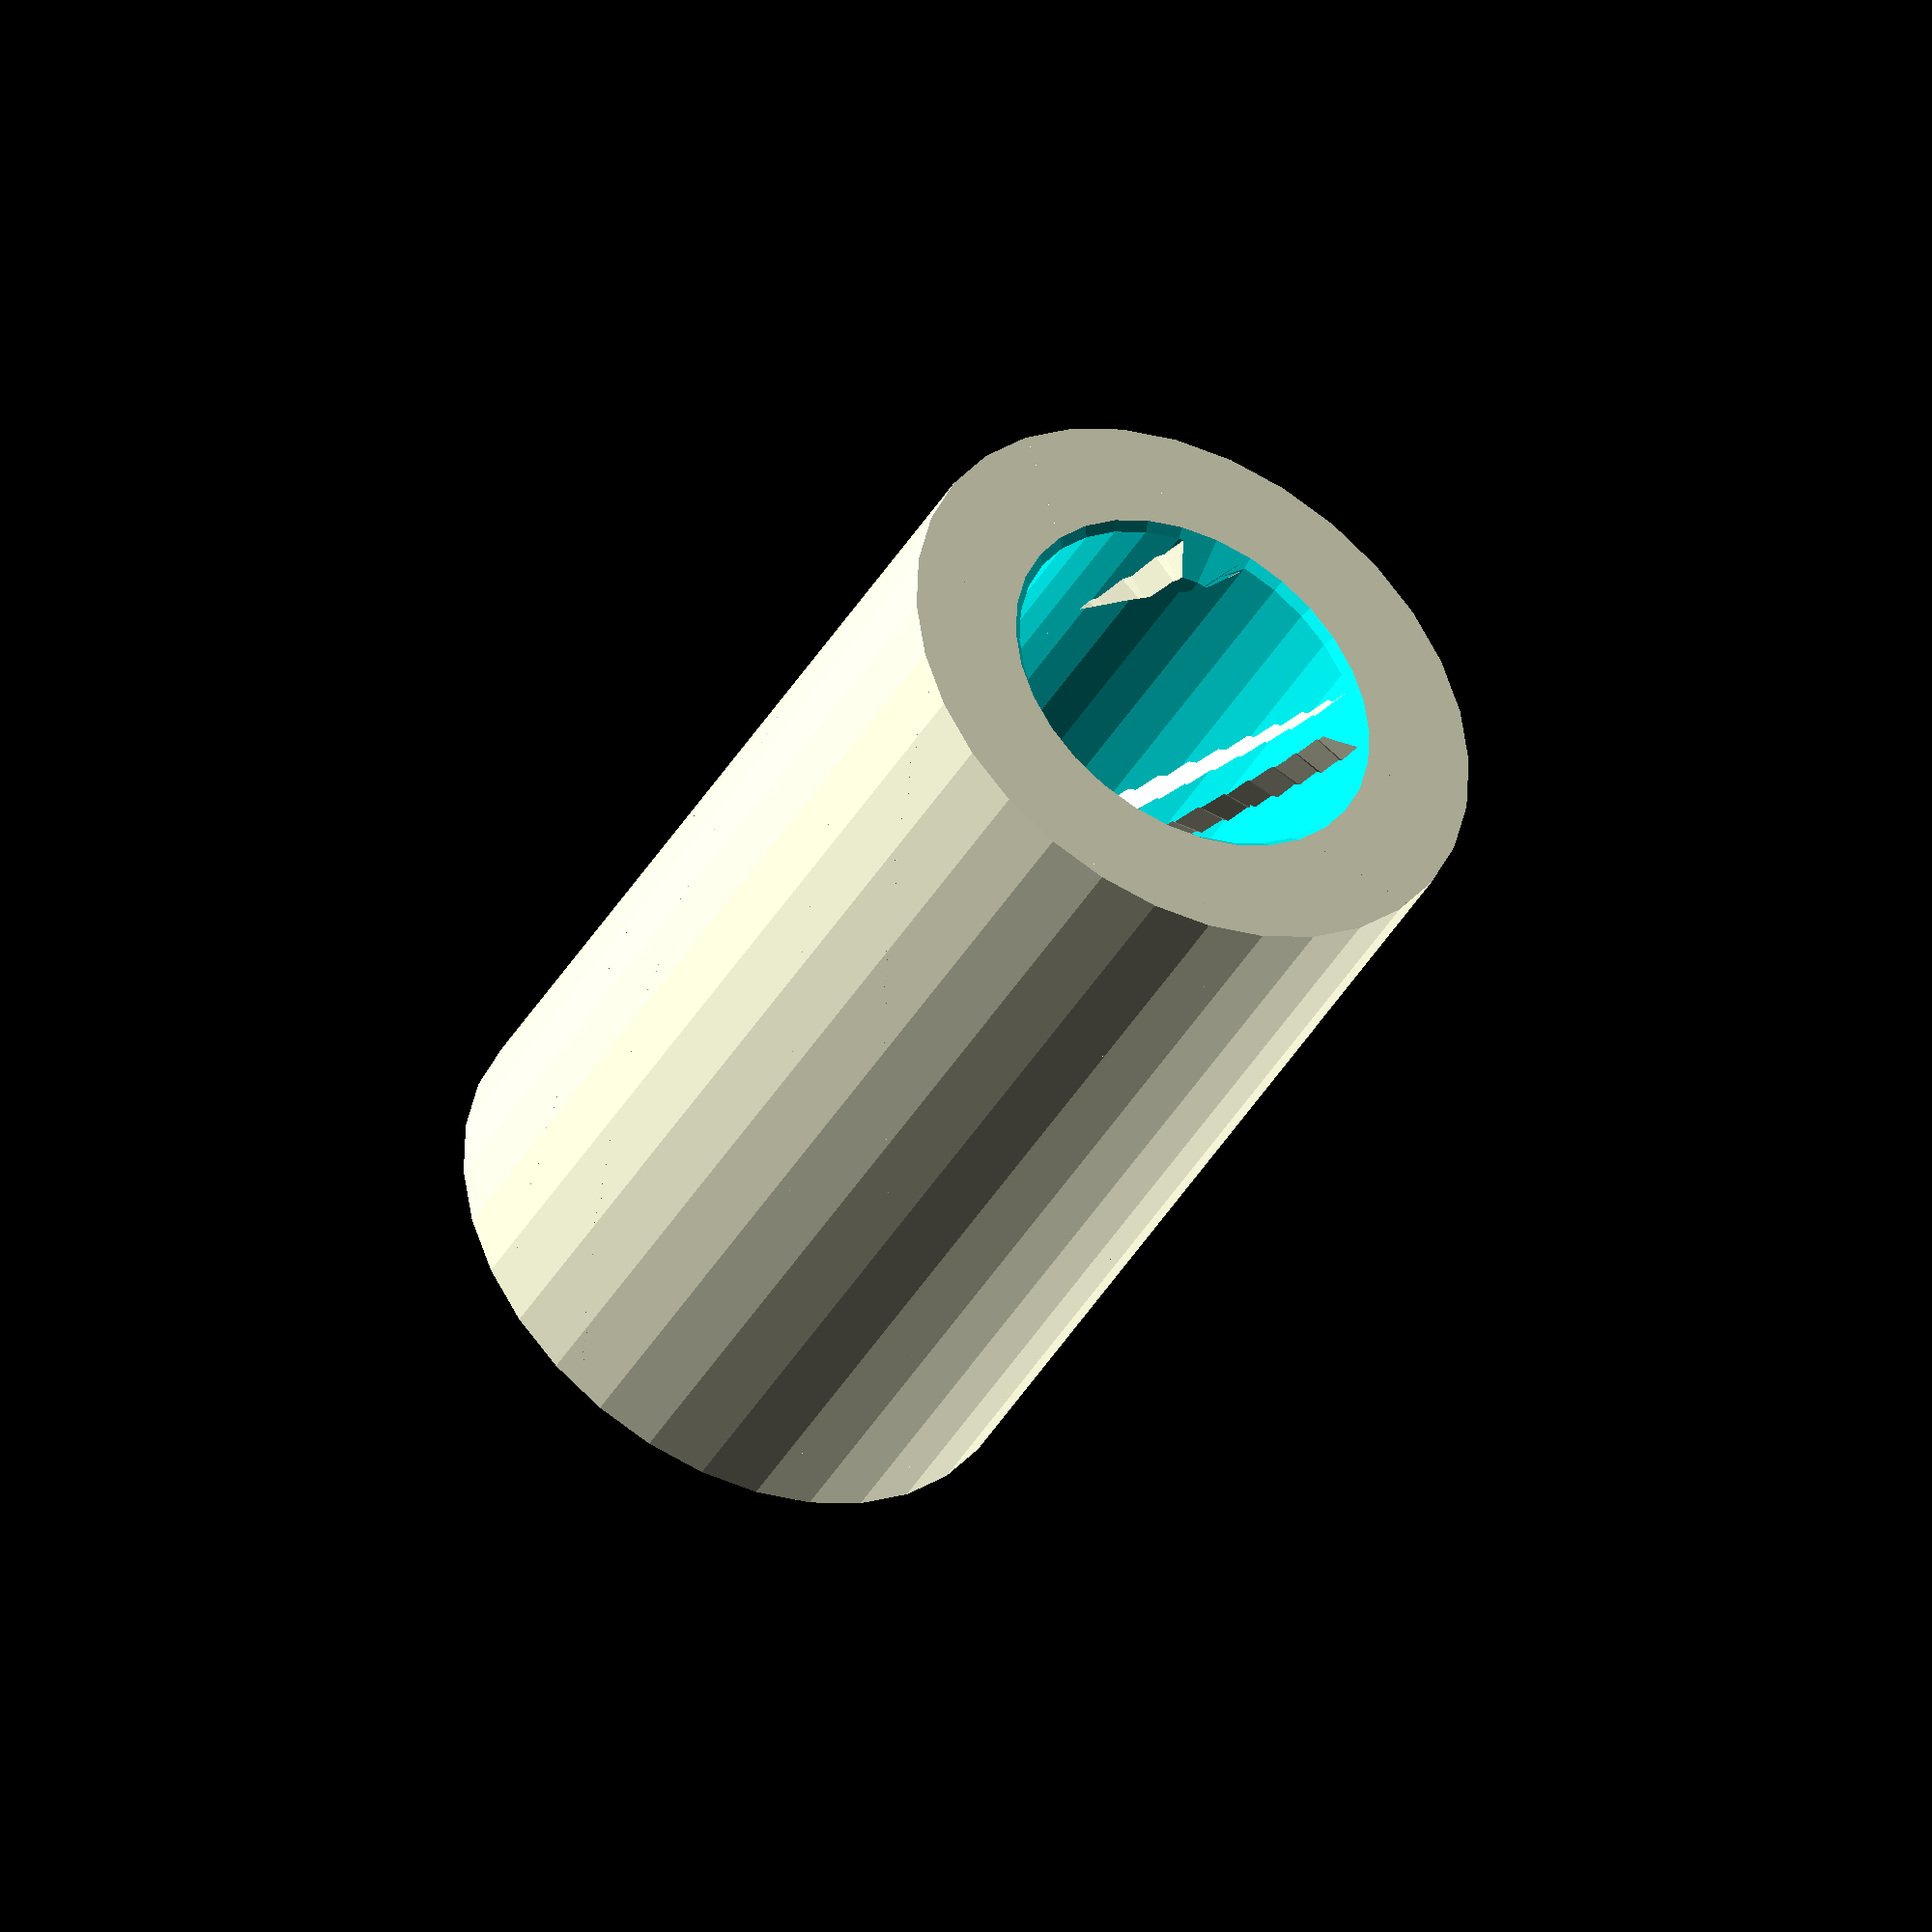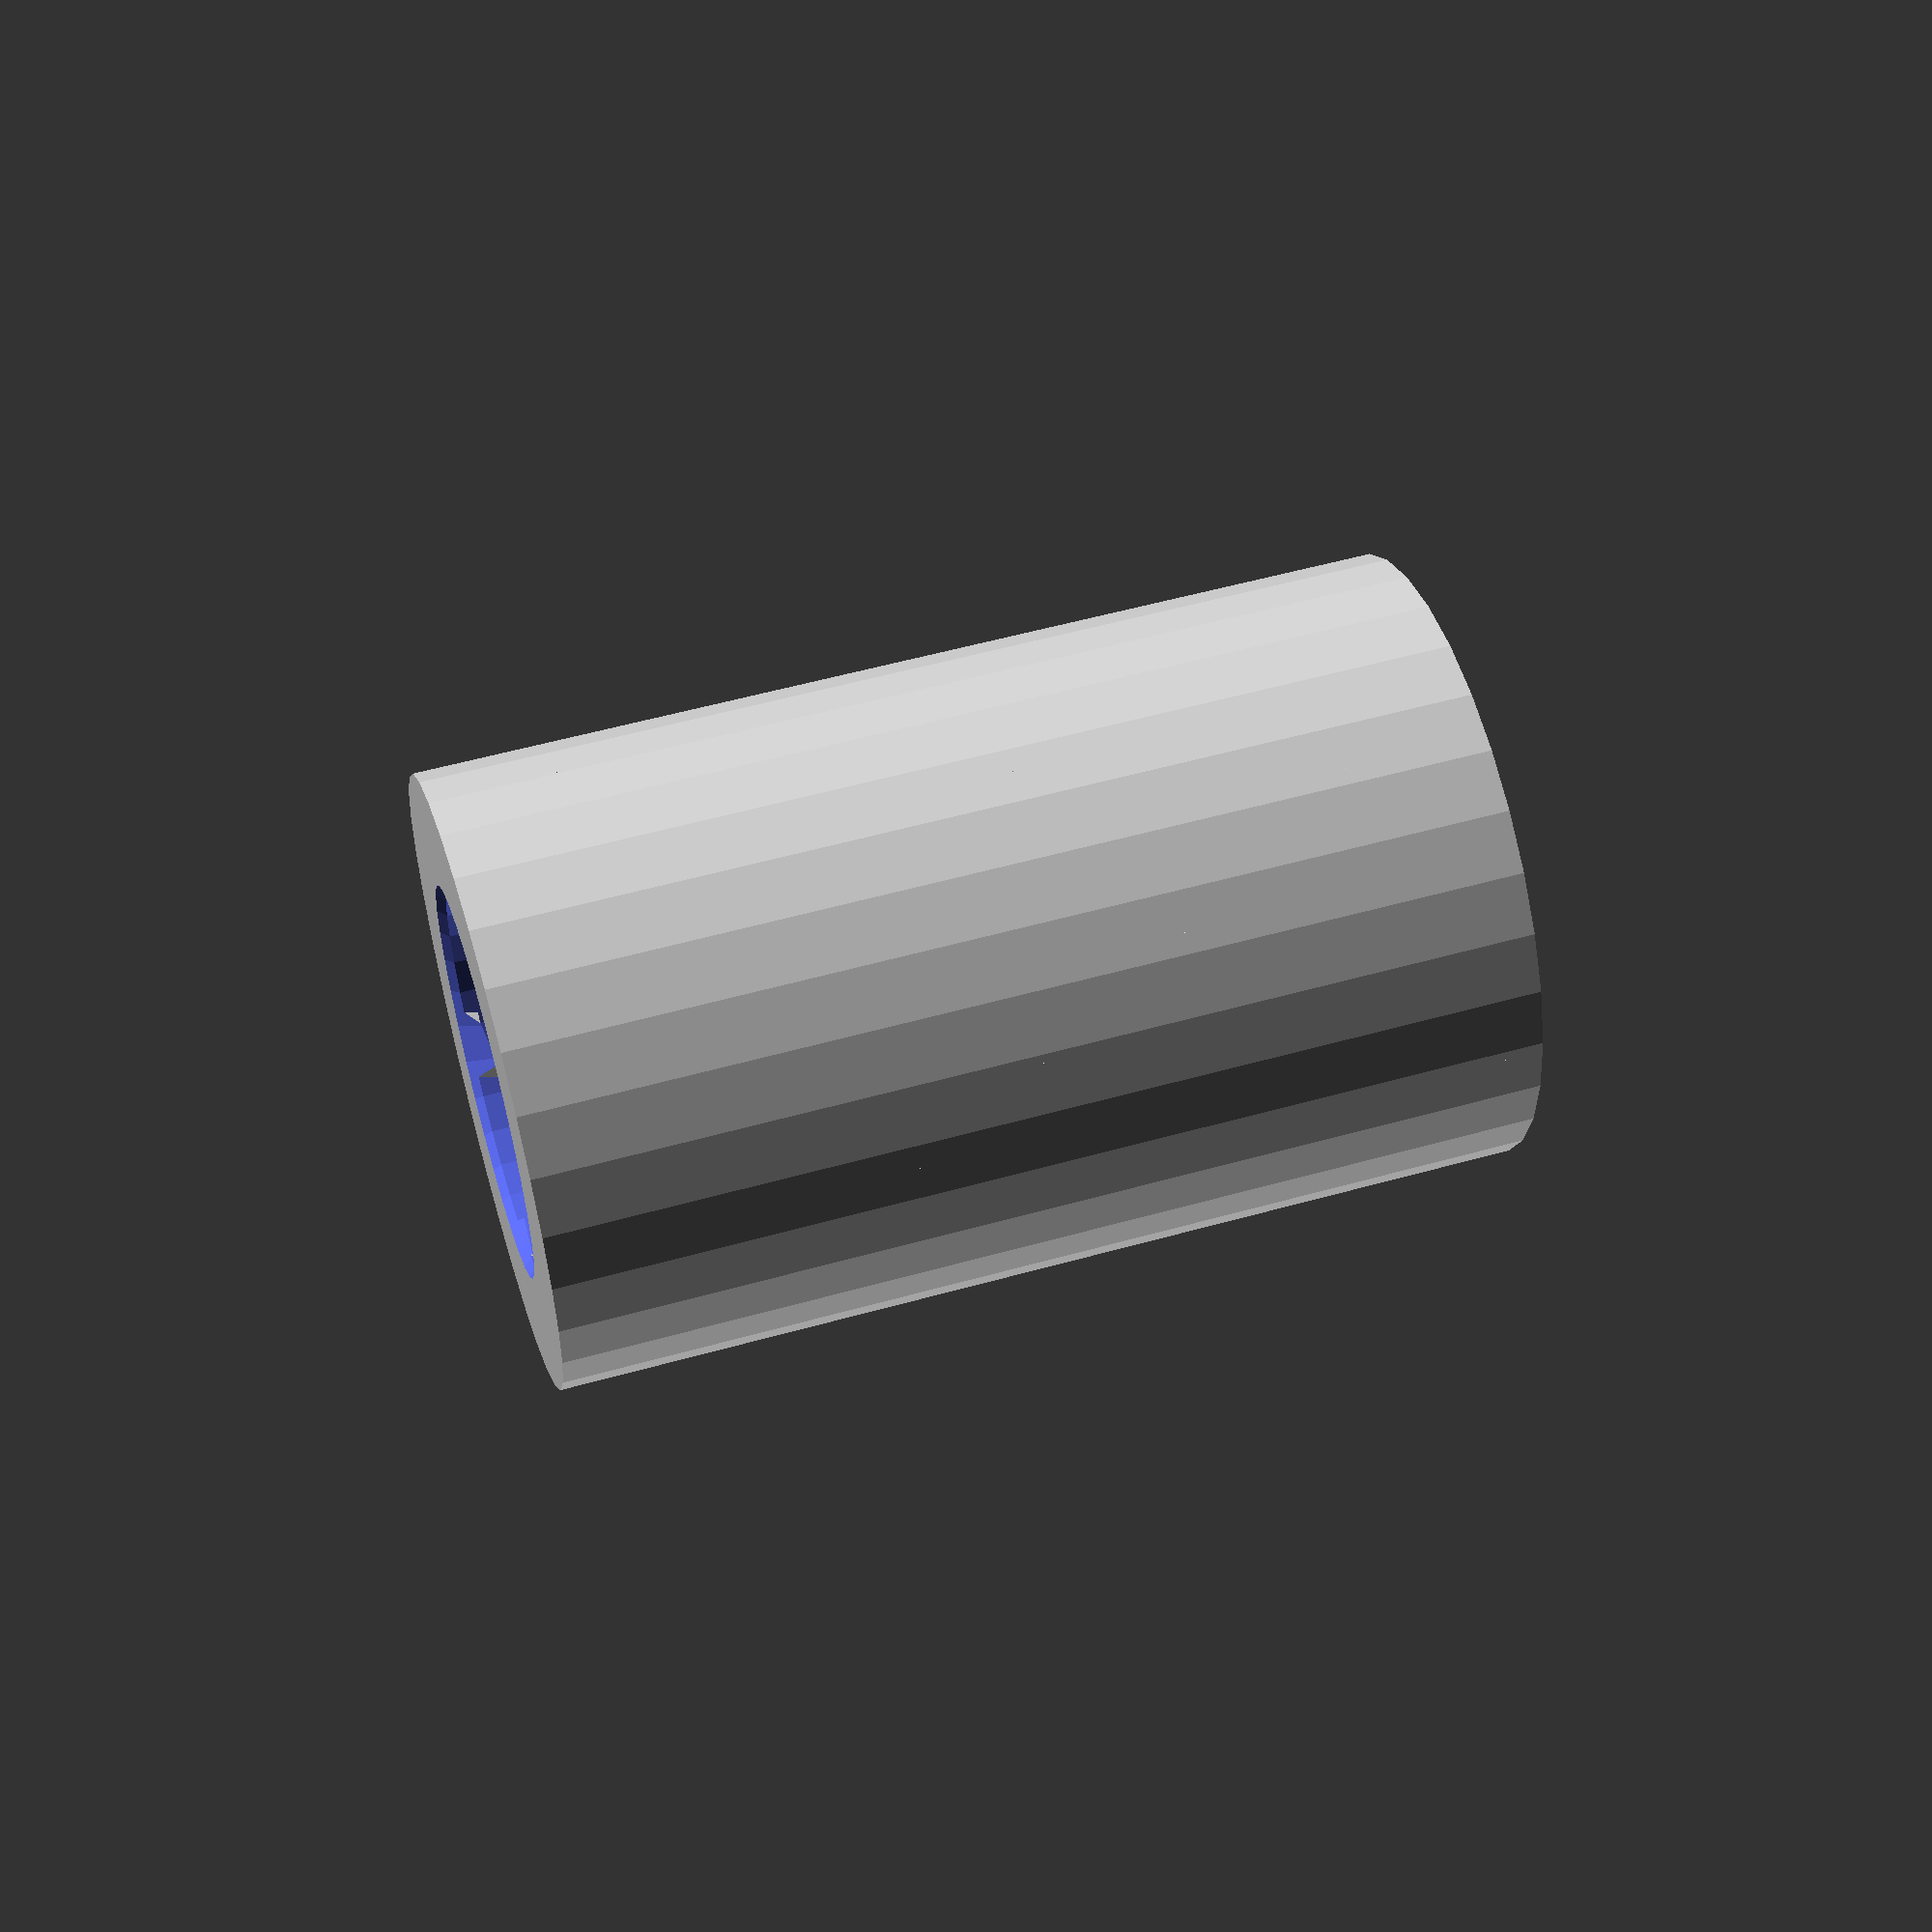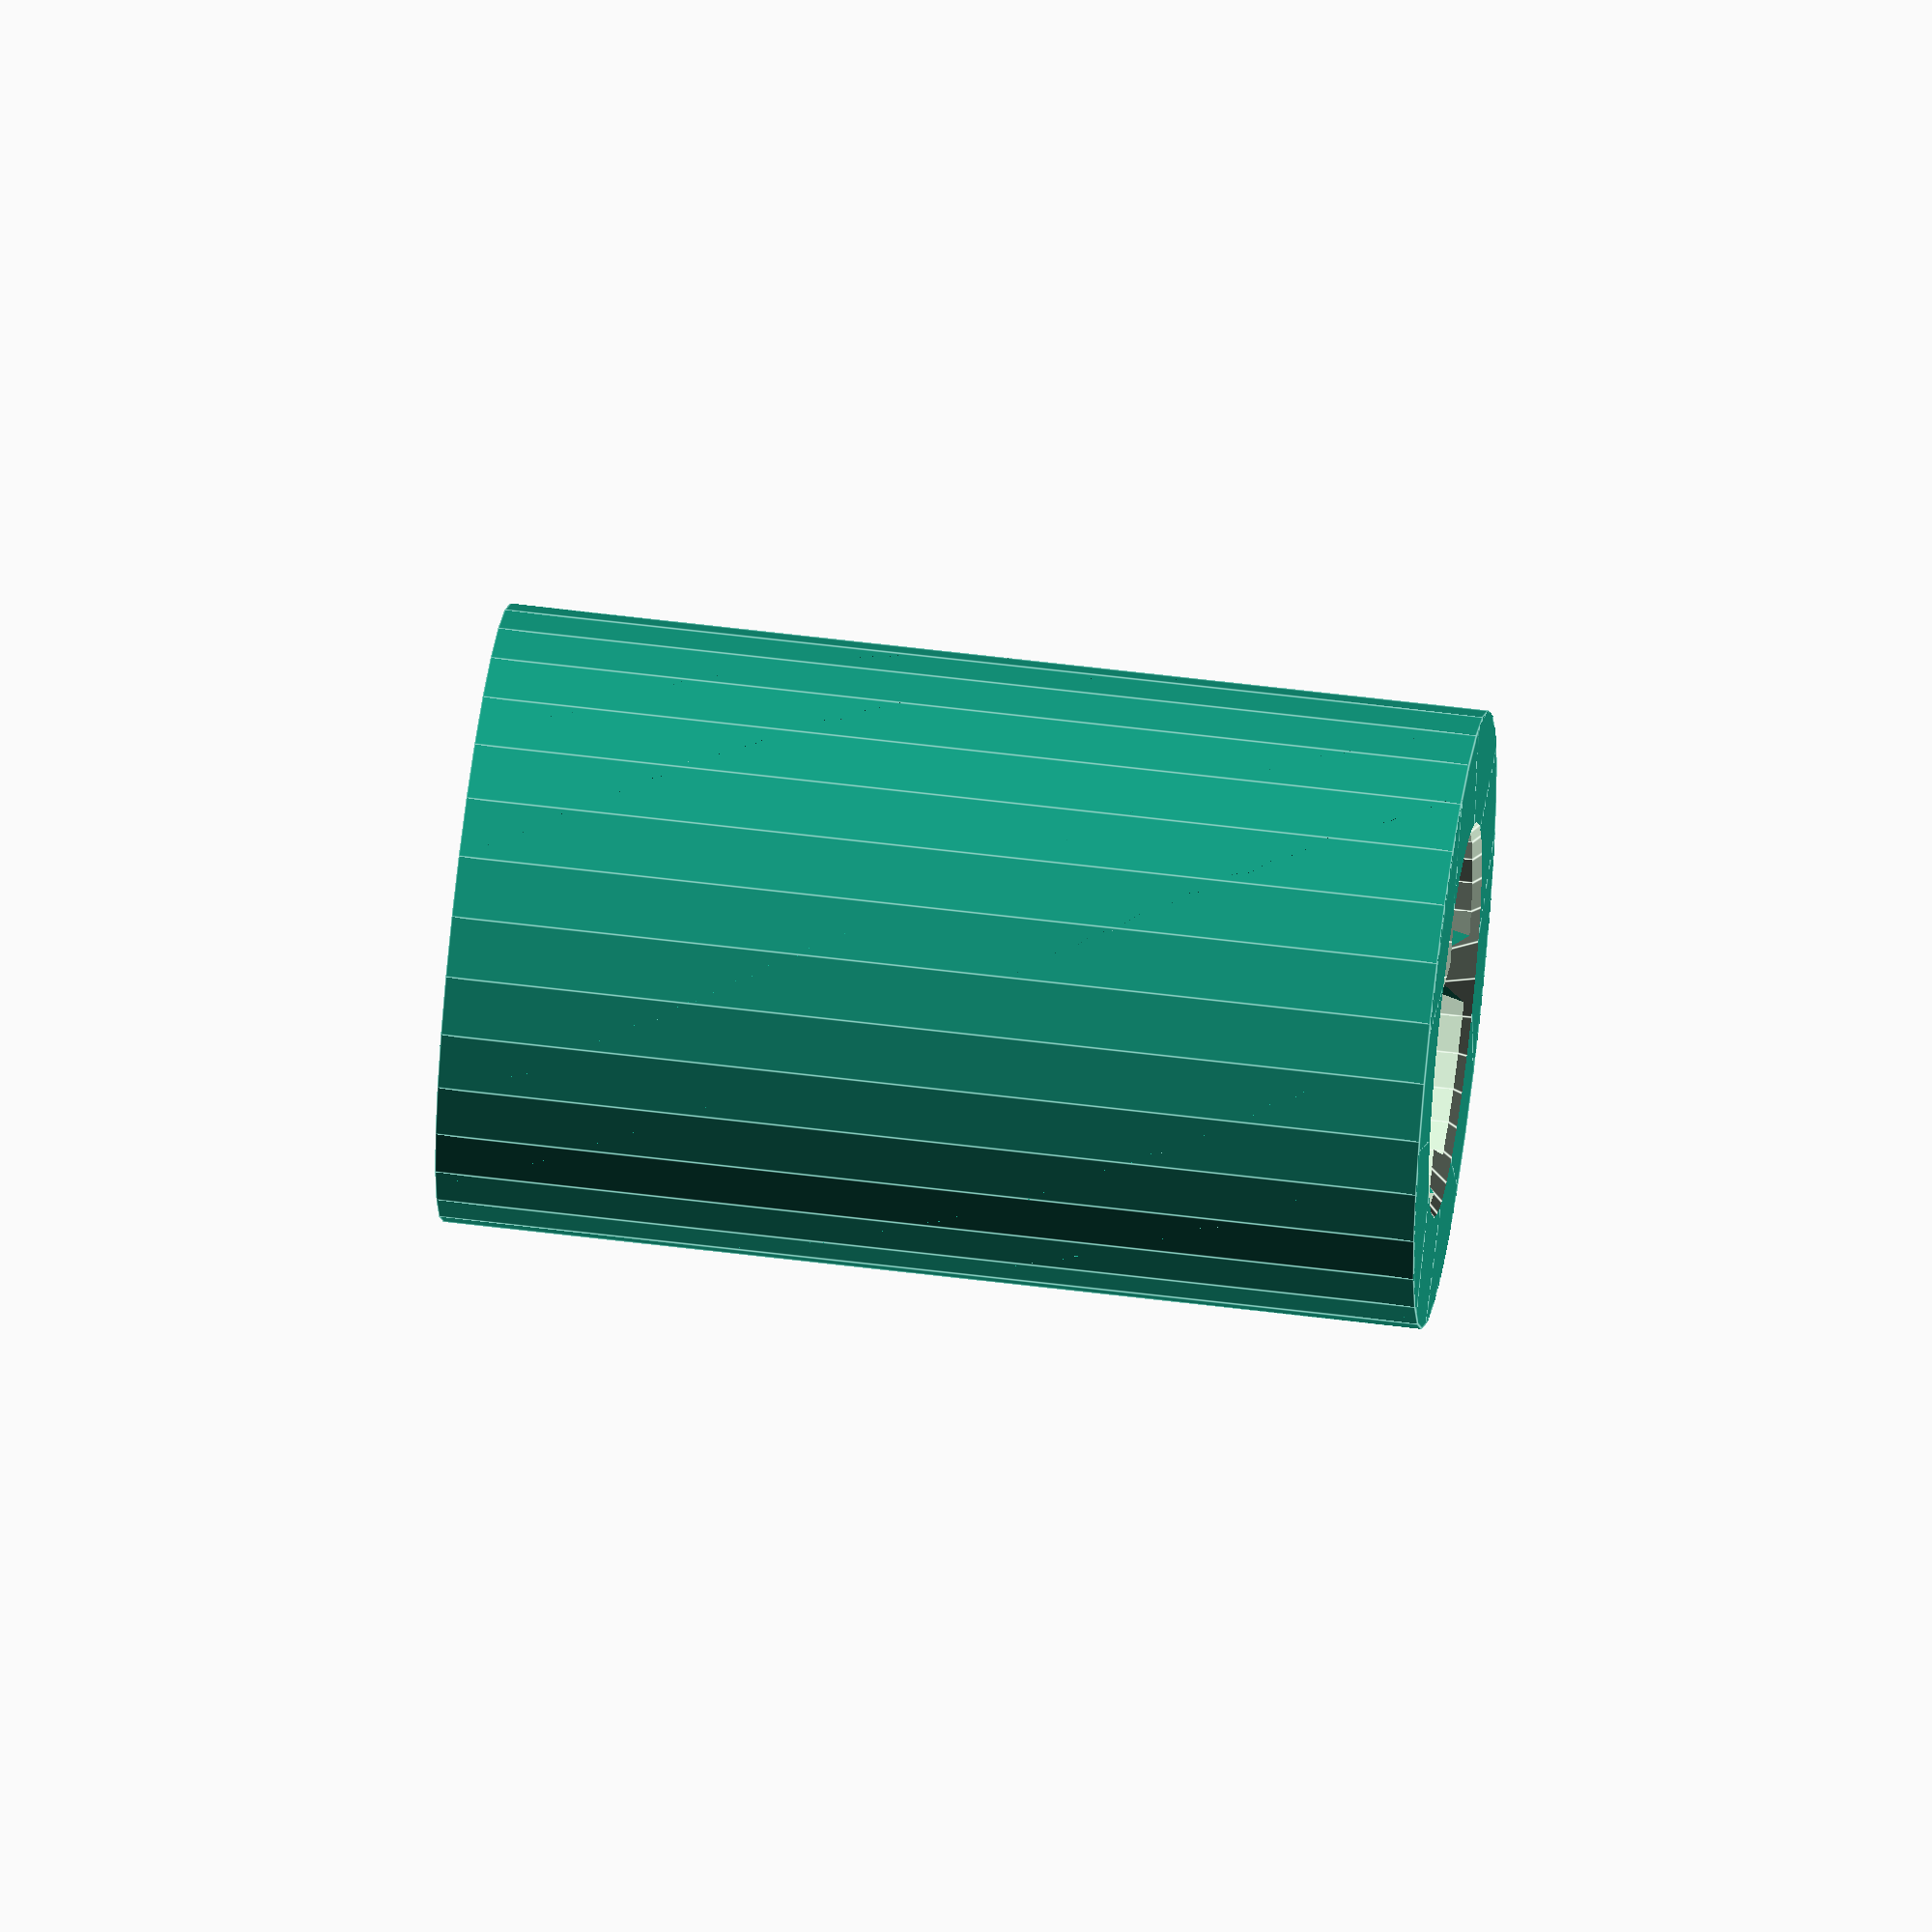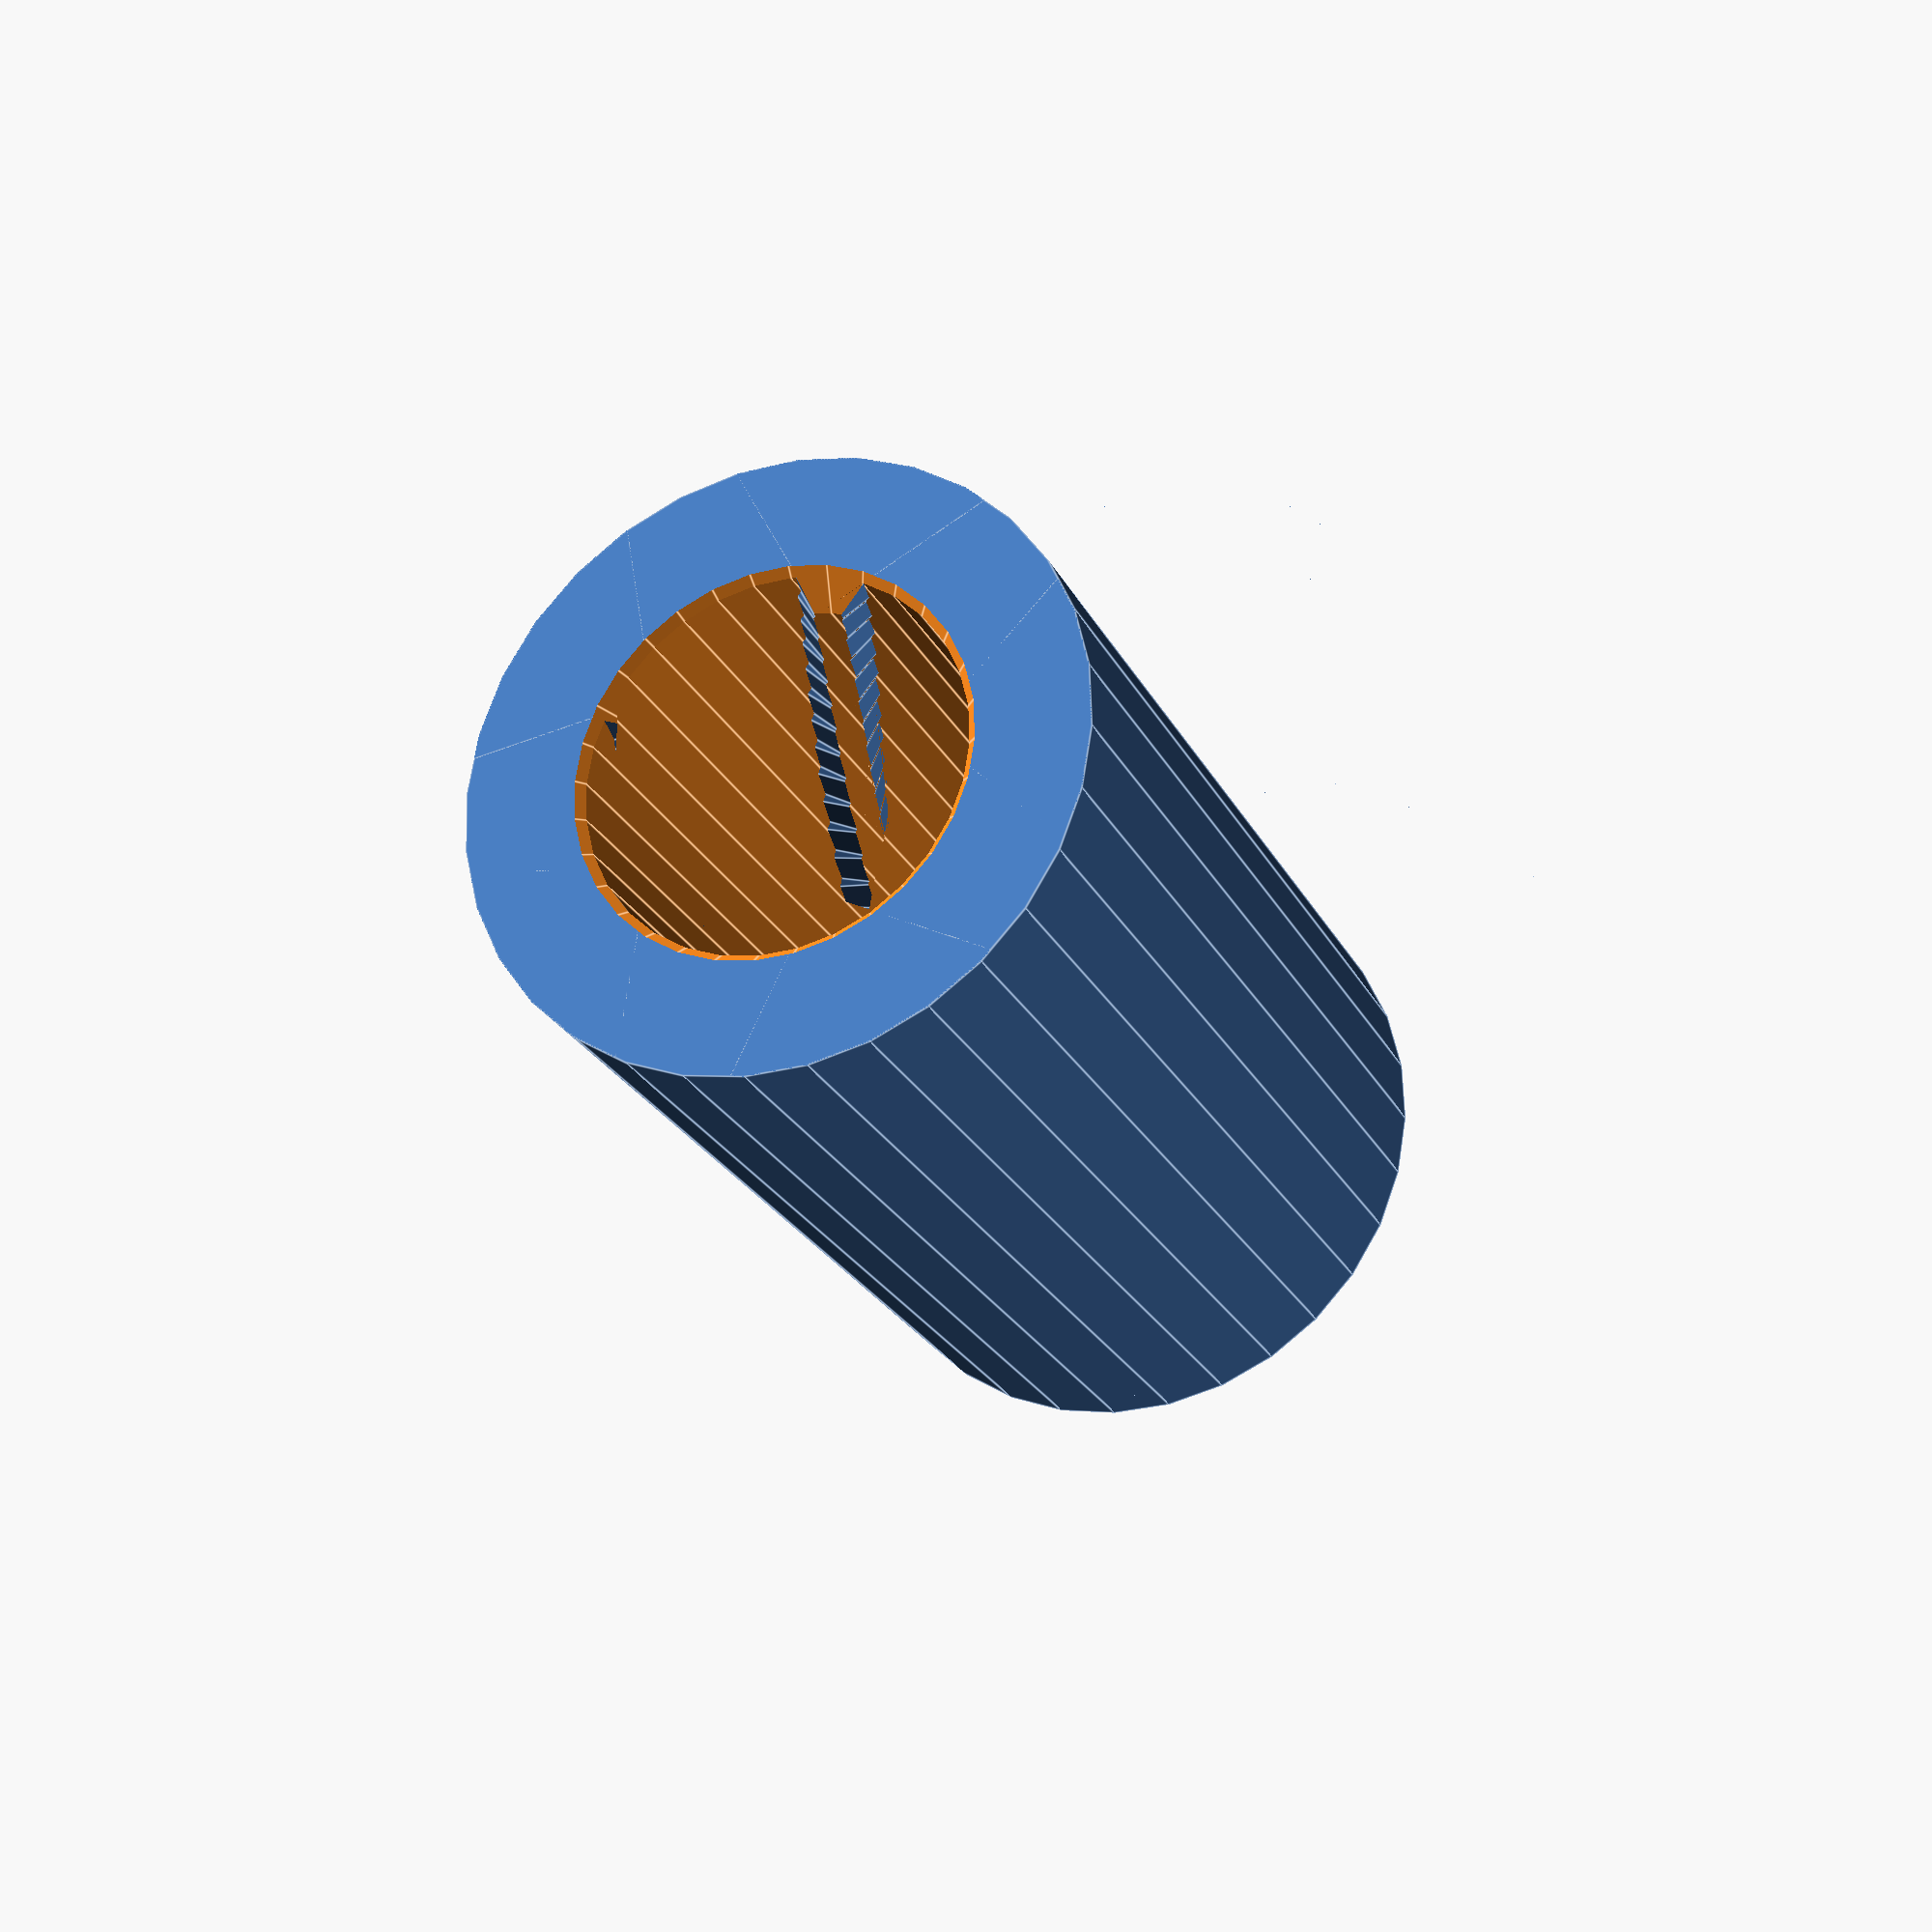
<openscad>
$fn=32;

lm8uu_length = 24;
lm8uu_id=7.2;
lm8uu_od=15.0;

id_clearance = 1;

n = 5;

layer_height = 0.2;

difference() {
	cylinder(r=lm8uu_od / 2, h=lm8uu_length - layer_height);
	difference() {
		cylinder(r=lm8uu_id / 2 + id_clearance, h=lm8uu_length - layer_height);
		linear_extrude(height = lm8uu_length - layer_height, twist = 540 / n, slices = (lm8uu_length - layer_height))
			for (i=[0:360/n]) {
				rotate(360 / n * i)
					translate([lm8uu_id / 2 / sqrt(2), lm8uu_id / 2 / sqrt(2)])
						square([lm8uu_id, lm8uu_id]);
			}
	}
	translate([0, 0, -1 + layer_height])
		cylinder(r1=lm8uu_id / 2 + id_clearance + 1, r2=0, h=lm8uu_id / 2 + id_clearance + 1);
	translate([0, 0, lm8uu_length - layer_height * 2 - (lm8uu_id / 2 + id_clearance)])
		cylinder(r2=lm8uu_id / 2 + id_clearance + 1, r1=0, h=lm8uu_id / 2 + id_clearance + 1);
	translate([0, 0, -1])
		cylinder(r=4.0, h=lm8uu_length + 2);
}
</openscad>
<views>
elev=40.2 azim=289.1 roll=332.7 proj=o view=solid
elev=306.0 azim=14.3 roll=253.4 proj=p view=wireframe
elev=125.9 azim=149.4 roll=82.3 proj=o view=edges
elev=24.1 azim=153.6 roll=201.1 proj=p view=edges
</views>
